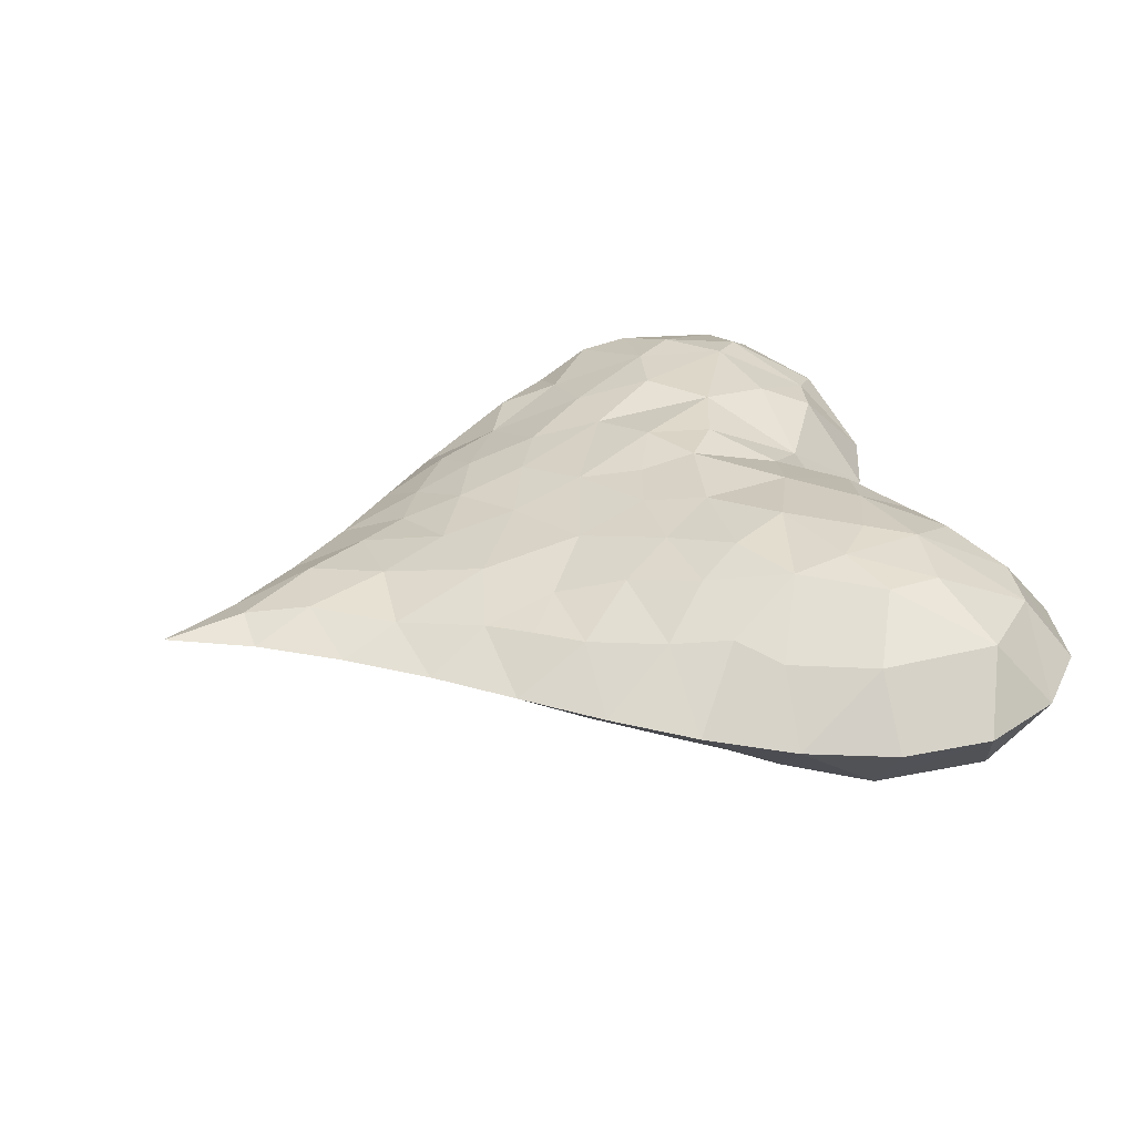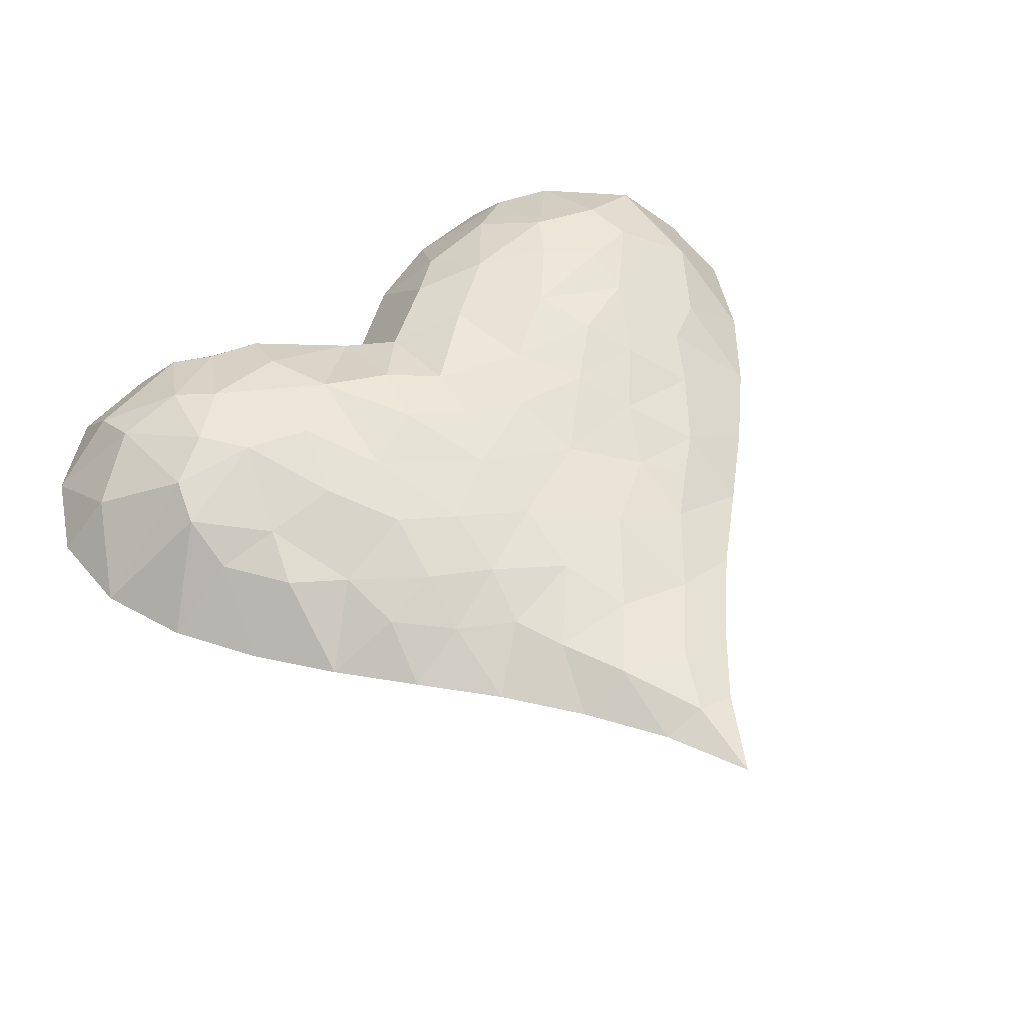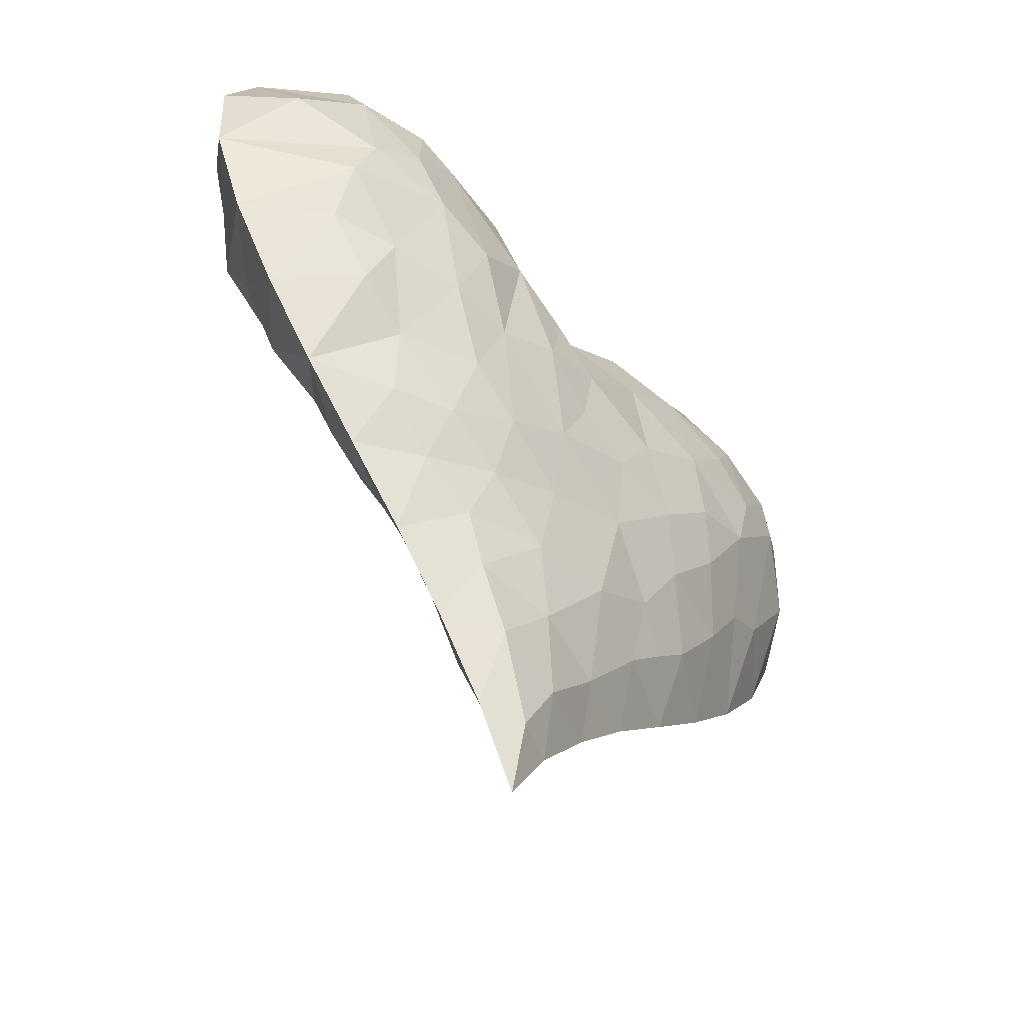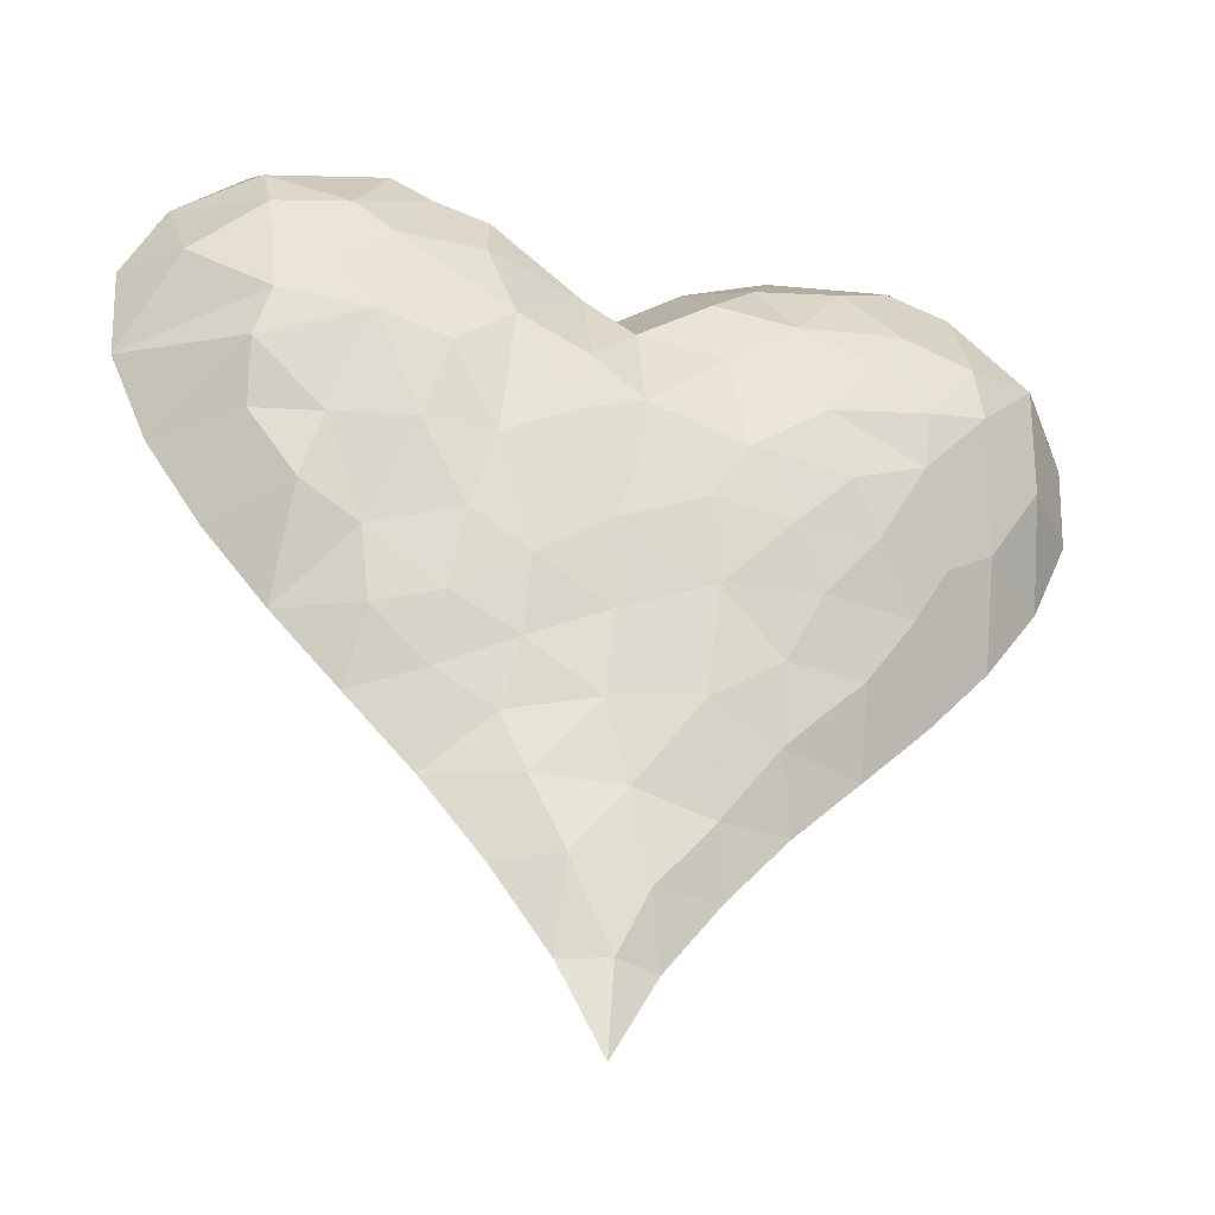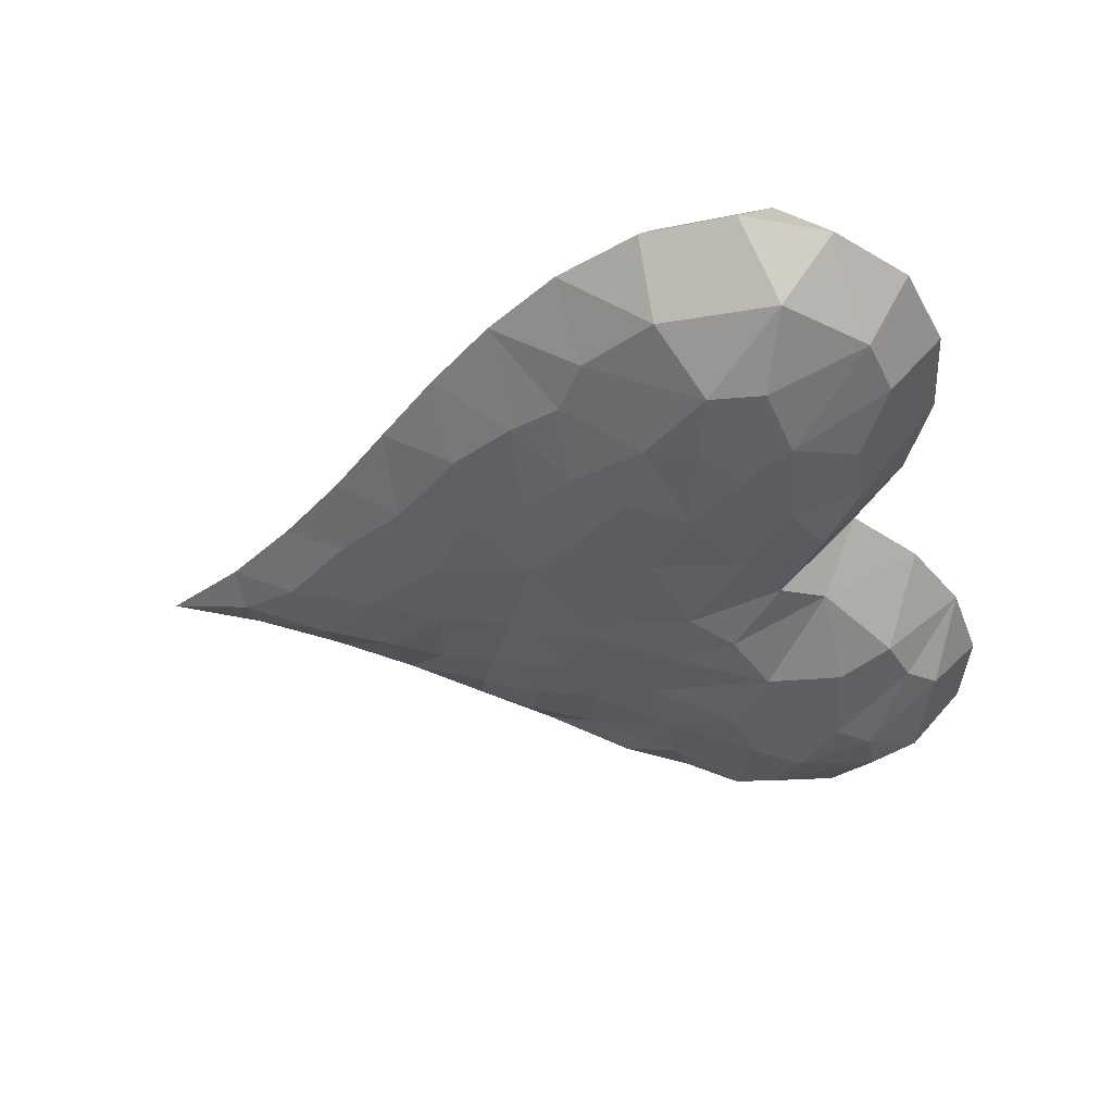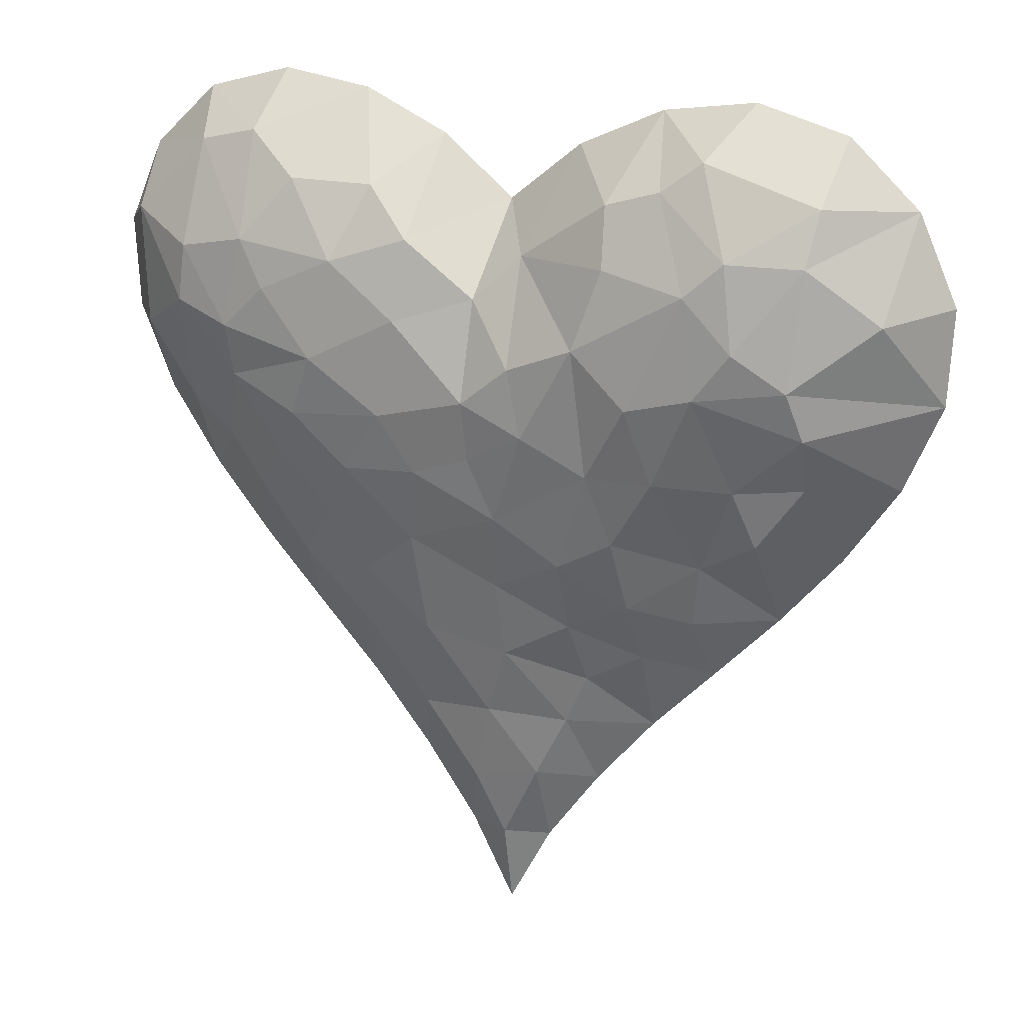
<metadata>
{"format":"obj","ext":"obj","renderer":"f3d","projection":"perspective","resolution":1024,"background":"white","views":[{"elev":29.3,"azim":69.9,"up":"+Z"},{"elev":52.3,"azim":-35.9,"up":"+Z"},{"elev":-55.8,"azim":-49.0,"up":"+Y"},{"elev":-36.4,"azim":-17.8,"up":"+Y"},{"elev":-39.4,"azim":101.6,"up":"+Z"},{"elev":18.6,"azim":-153.1,"up":"+Y"}]}
</metadata>
<code>
v  0.1719 0.6799 -0
v  0.2047 4.033 0.6211
v  -1.622 4.033 -0
v  -1.555 7.327 1.163
v  -3.862 7.109 -0
v  4.206 7.109 -0
v  1.32 6.546 1.022
v  1.966 4.033 -0
v  -8.594 15.33 1.602
v  -8.982 12.74 -0
v  -6.329 13.42 1.33
v  -13.32 21.76 2.453
v  -14.11 18.36 0
v  -11.44 19.21 2.516
v  -10.77 21.53 3.35
v  -16.28 21.48 0
v  -13.56 24 3.597
v  -16.45 32.16 0
v  -16 28.29 2.39
v  -13.36 30.4 3.506
v  -9.57 25.33 4.733
v  -13.04 25.88 4.125
v  -8.938 33.75 2.526
v  -13.55 32.44 2.582
v  -10.54 30.46 4.265
v  -6.262 35.13 0
v  -7.425 32.6 3.001
v  -1.58 29.59 2.69
v  0.1658 31.22 0
v  -2.797 33.59 0
v  -7.71 21.59 4
v  -4.985 21.53 4.072
v  -6.884 24.6 4.766
v  3.038 29.93 3.574
v  3.136 33.57 0
v  4.962 31.8 2.811
v  6.026 28.95 4.397
v  14 34.69 0
v  10.35 35.65 0
v  10.49 33.5 2.498
v  10.01 29.47 4.525
v  8.15 31.92 3.505
v  16.62 21.48 0
v  13.95 21.96 2.272
v  14.46 18.35 0
v  10.78 25.9 4.699
v  8.95 27.61 4.741
v  11.97 15.48 0
v  8.944 15.72 1.756
v  9.326 12.74 -0
v  7.025 18.16 3.049
v  10.81 18.48 2.132
v  9.008 20.62 3.602
v  12.02 20.68 2.545
v  10.71 23.77 4.194
v  2.932 13.5 2.299
v  -0.5885 12.87 2.147
v  0.478 9.947 1.559
v  -2.955 9.993 1.258
v  -6.119 15.84 2.44
v  -10.01 35.66 0
v  12.98 32.92 2.393
v  3.149 17.6 3.187
v  2.585 20.67 3.991
v  -0.8622 19.1 3.688
v  3.684 9.522 0.9863
v  5.864 12.58 1.417
v  -6.323 10.01 -0
v  -3.973 12.1 1.443
v  -3.468 17.41 3.25
v  -3.516 14.57 2.332
v  -11.63 15.48 0
v  -9.127 17.94 2.304
v  -0.5051 16.01 2.838
v  -5.807 18.72 3.378
v  -9.067 29.13 4.602
v  -5.61 29.72 4.106
v  -17.79 24.96 0
v  -17.99 28.72 0
v  -11.05 27.22 4.675
v  -13.66 34.69 0
v  -5.277 31.97 3.126
v  0.1445 27.84 3.426
v  6.602 35.11 0
v  0.1468 23.93 4.483
v  -2.409 22.86 4.479
v  0.104 21.54 4.078
v  3.26 26.81 4.317
v  6.846 24.99 4.766
v  16.79 32.16 0
v  16.02 29.92 2.673
v  18.33 28.72 0
v  12.94 28.88 4.208
v  15.9 25.11 2.568
v  18.13 24.96 0
v  13.21 26.63 4.257
v  7.366 14.15 1.603
v  5.765 20.39 3.911
v  7.888 22.53 4.358
v  6.668 10.01 -0
v  3.957 22.92 4.403
v  5.778 15.54 2.314
v  -4.603 26.61 4.608
v  -1.829 25.5 4.46
v  0.2047 4.033 -0.6211
v  -1.555 7.327 -1.163
v  1.32 6.546 -1.022
v  -8.594 15.33 -1.602
v  -6.329 13.42 -1.33
v  -13.32 21.76 -2.453
v  -11.44 19.21 -2.516
v  -10.77 21.53 -3.35
v  -13.56 24 -3.597
v  -13.36 30.4 -3.506
v  -16 28.29 -2.39
v  -9.57 25.33 -4.733
v  -13.04 25.88 -4.125
v  -8.938 33.75 -2.526
v  -10.54 30.46 -4.265
v  -13.55 32.44 -2.582
v  -7.425 32.6 -3.001
v  -1.58 29.59 -2.69
v  -7.71 21.59 -4
v  -6.884 24.6 -4.766
v  -4.985 21.53 -4.072
v  3.038 29.93 -3.574
v  4.962 31.8 -2.811
v  6.026 28.95 -4.397
v  10.49 33.5 -2.498
v  10.01 29.47 -4.525
v  8.15 31.92 -3.505
v  13.95 21.96 -2.272
v  10.78 25.9 -4.699
v  8.95 27.61 -4.741
v  8.944 15.72 -1.756
v  7.025 18.16 -3.049
v  10.81 18.48 -2.132
v  9.008 20.62 -3.602
v  10.71 23.77 -4.194
v  12.02 20.68 -2.545
v  2.932 13.5 -2.299
v  0.478 9.947 -1.559
v  -0.5885 12.87 -2.147
v  -2.955 9.993 -1.258
v  -6.119 15.84 -2.44
v  12.98 32.92 -2.393
v  3.149 17.6 -3.187
v  -0.8622 19.1 -3.688
v  2.585 20.67 -3.991
v  3.684 9.522 -0.9863
v  5.864 12.58 -1.417
v  -3.973 12.1 -1.443
v  -3.468 17.41 -3.25
v  -3.516 14.57 -2.332
v  -9.127 17.94 -2.304
v  -0.5051 16.01 -2.838
v  -5.807 18.72 -3.378
v  -5.61 29.72 -4.106
v  -9.067 29.13 -4.602
v  -11.05 27.22 -4.675
v  -5.277 31.97 -3.126
v  0.1445 27.84 -3.426
v  0.1468 23.93 -4.483
v  0.104 21.54 -4.078
v  -2.409 22.86 -4.479
v  6.846 24.99 -4.766
v  3.26 26.81 -4.317
v  16.02 29.92 -2.673
v  12.94 28.88 -4.208
v  15.9 25.11 -2.568
v  13.21 26.63 -4.257
v  7.366 14.15 -1.603
v  5.765 20.39 -3.911
v  7.888 22.53 -4.358
v  3.957 22.92 -4.403
v  5.778 15.54 -2.314
v  -4.603 26.61 -4.608
v  -1.829 25.5 -4.46
g Line002
f 1 2 3
f 3 4 5
f 6 7 8
f 9 10 11
f 12 13 14
f 12 14 15
f 16 12 17
f 18 19 20
f 21 22 17
f 23 24 25
f 26 23 27
f 28 29 30
f 31 32 33
f 29 34 35
f 36 34 37
f 38 39 40
f 41 42 37
f 43 44 45
f 46 41 47
f 48 49 50
f 51 49 52
f 53 54 55
f 56 57 58
f 59 4 58
f 4 3 2
f 9 11 60
f 23 61 24
f 62 40 41
f 63 64 65
f 66 67 56
f 68 5 59
f 11 10 68
f 57 59 58
f 56 58 66
f 59 5 4
f 7 66 58
f 7 58 4
f 59 57 69
f 69 68 59
f 70 65 32
f 11 69 71
f 72 10 9
f 14 13 72
f 60 73 9
f 74 65 70
f 11 71 60
f 11 68 69
f 60 75 73
f 73 72 9
f 27 76 77
f 31 15 73
f 16 13 12
f 16 17 78
f 15 17 12
f 31 33 21
f 73 15 14
f 14 72 73
f 19 79 78
f 15 21 17
f 78 22 19
f 18 79 19
f 78 17 22
f 18 20 24
f 80 20 22
f 20 19 22
f 81 18 24
f 24 61 81
f 25 24 20
f 80 25 20
f 26 61 23
f 82 30 26
f 28 30 82
f 23 25 27
f 34 29 83
f 76 80 21
f 27 77 82
f 82 26 27
f 33 76 21
f 28 82 77
f 31 73 75
f 31 21 15
f 36 37 42
f 53 52 54
f 36 42 84
f 85 86 87
f 84 40 39
f 38 40 62
f 40 42 41
f 37 88 89
f 90 38 62
f 90 91 92
f 62 41 93
f 84 42 40
f 91 90 62
f 94 95 92
f 91 93 96
f 37 89 47
f 91 96 94
f 43 95 94
f 44 43 94
f 47 89 46
f 52 48 45
f 96 55 44
f 46 89 55
f 55 96 46
f 44 55 54
f 45 44 54
f 49 97 50
f 63 65 74
f 50 97 67
f 51 52 53
f 98 53 99
f 55 89 99
f 6 100 66
f 7 6 66
f 65 86 32
f 99 89 101
f 63 98 64
f 102 97 49
f 74 56 63
f 71 69 57
f 74 70 71
f 103 33 32
f 74 57 56
f 63 102 51
f 28 77 103
f 34 83 88
f 83 104 85
f 65 64 87
f 60 70 75
f 71 57 74
f 60 71 70
f 70 32 75
f 80 76 25
f 22 21 80
f 37 34 88
f 99 101 98
f 83 85 88
f 28 103 104
f 83 29 28
f 28 104 83
f 35 34 36
f 36 84 35
f 98 51 53
f 53 55 99
f 52 45 54
f 52 49 48
f 101 89 88
f 87 64 85
f 46 93 41
f 41 37 47
f 91 94 92
f 91 62 93
f 96 44 94
f 93 46 96
f 50 67 100
f 102 63 56
f 66 100 67
f 67 102 56
f 63 51 98
f 64 101 85
f 31 75 32
f 103 32 86
f 64 98 101
f 101 88 85
f 85 104 86
f 65 87 86
f 102 49 51
f 67 97 102
f 103 86 104
f 76 33 103
f 27 25 76
f 76 103 77
f 1 8 2
f 2 7 4
f 2 8 7
f 1 3 105
f 3 5 106
f 6 8 107
f 108 109 10
f 110 111 13
f 110 112 111
f 16 113 110
f 18 114 115
f 116 113 117
f 118 119 120
f 26 121 118
f 122 30 29
f 123 124 125
f 29 35 126
f 127 128 126
f 38 129 39
f 130 128 131
f 43 45 132
f 133 134 130
f 48 50 135
f 136 137 135
f 138 139 140
f 141 142 143
f 144 142 106
f 106 105 3
f 108 145 109
f 118 120 61
f 146 130 129
f 147 148 149
f 150 141 151
f 68 144 5
f 109 68 10
f 143 142 144
f 141 150 142
f 144 106 5
f 107 142 150
f 107 106 142
f 144 152 143
f 152 144 68
f 153 125 148
f 109 154 152
f 72 108 10
f 111 72 13
f 145 108 155
f 156 153 148
f 109 145 154
f 109 152 68
f 145 155 157
f 155 108 72
f 121 158 159
f 123 155 112
f 16 110 13
f 16 78 113
f 112 110 113
f 123 116 124
f 155 111 112
f 111 155 72
f 115 78 79
f 112 113 116
f 78 115 117
f 18 115 79
f 78 117 113
f 18 120 114
f 160 117 114
f 114 117 115
f 81 120 18
f 120 81 61
f 119 114 120
f 160 114 119
f 26 118 61
f 161 26 30
f 122 161 30
f 118 121 119
f 126 162 29
f 159 116 160
f 121 161 158
f 161 121 26
f 124 116 159
f 122 158 161
f 123 157 155
f 123 112 116
f 127 131 128
f 138 140 137
f 127 84 131
f 163 164 165
f 84 39 129
f 38 146 129
f 129 130 131
f 128 166 167
f 90 146 38
f 90 92 168
f 146 169 130
f 84 129 131
f 168 146 90
f 170 92 95
f 168 171 169
f 128 134 166
f 168 170 171
f 43 170 95
f 132 170 43
f 134 133 166
f 137 45 48
f 171 132 139
f 133 139 166
f 139 133 171
f 132 140 139
f 45 140 132
f 135 50 172
f 147 156 148
f 50 151 172
f 136 138 137
f 173 174 138
f 139 174 166
f 6 150 100
f 107 150 6
f 148 125 165
f 174 175 166
f 147 149 173
f 176 135 172
f 156 147 141
f 154 143 152
f 156 154 153
f 177 125 124
f 156 141 143
f 147 136 176
f 122 177 158
f 126 167 162
f 162 163 178
f 148 164 149
f 145 157 153
f 154 156 143
f 145 153 154
f 153 157 125
f 160 119 159
f 117 160 116
f 128 167 126
f 174 173 175
f 162 167 163
f 122 178 177
f 162 122 29
f 122 162 178
f 35 127 126
f 127 35 84
f 173 138 136
f 138 174 139
f 137 140 45
f 137 48 135
f 175 167 166
f 164 163 149
f 133 130 169
f 130 134 128
f 168 92 170
f 168 169 146
f 171 170 132
f 169 171 133
f 50 100 151
f 176 141 147
f 150 151 100
f 151 141 176
f 147 173 136
f 149 163 175
f 123 125 157
f 177 165 125
f 149 175 173
f 175 163 167
f 163 165 178
f 148 165 164
f 176 136 135
f 151 176 172
f 177 178 165
f 159 177 124
f 121 159 119
f 159 158 177
f 1 105 8
f 105 106 107
f 105 107 8

</code>
